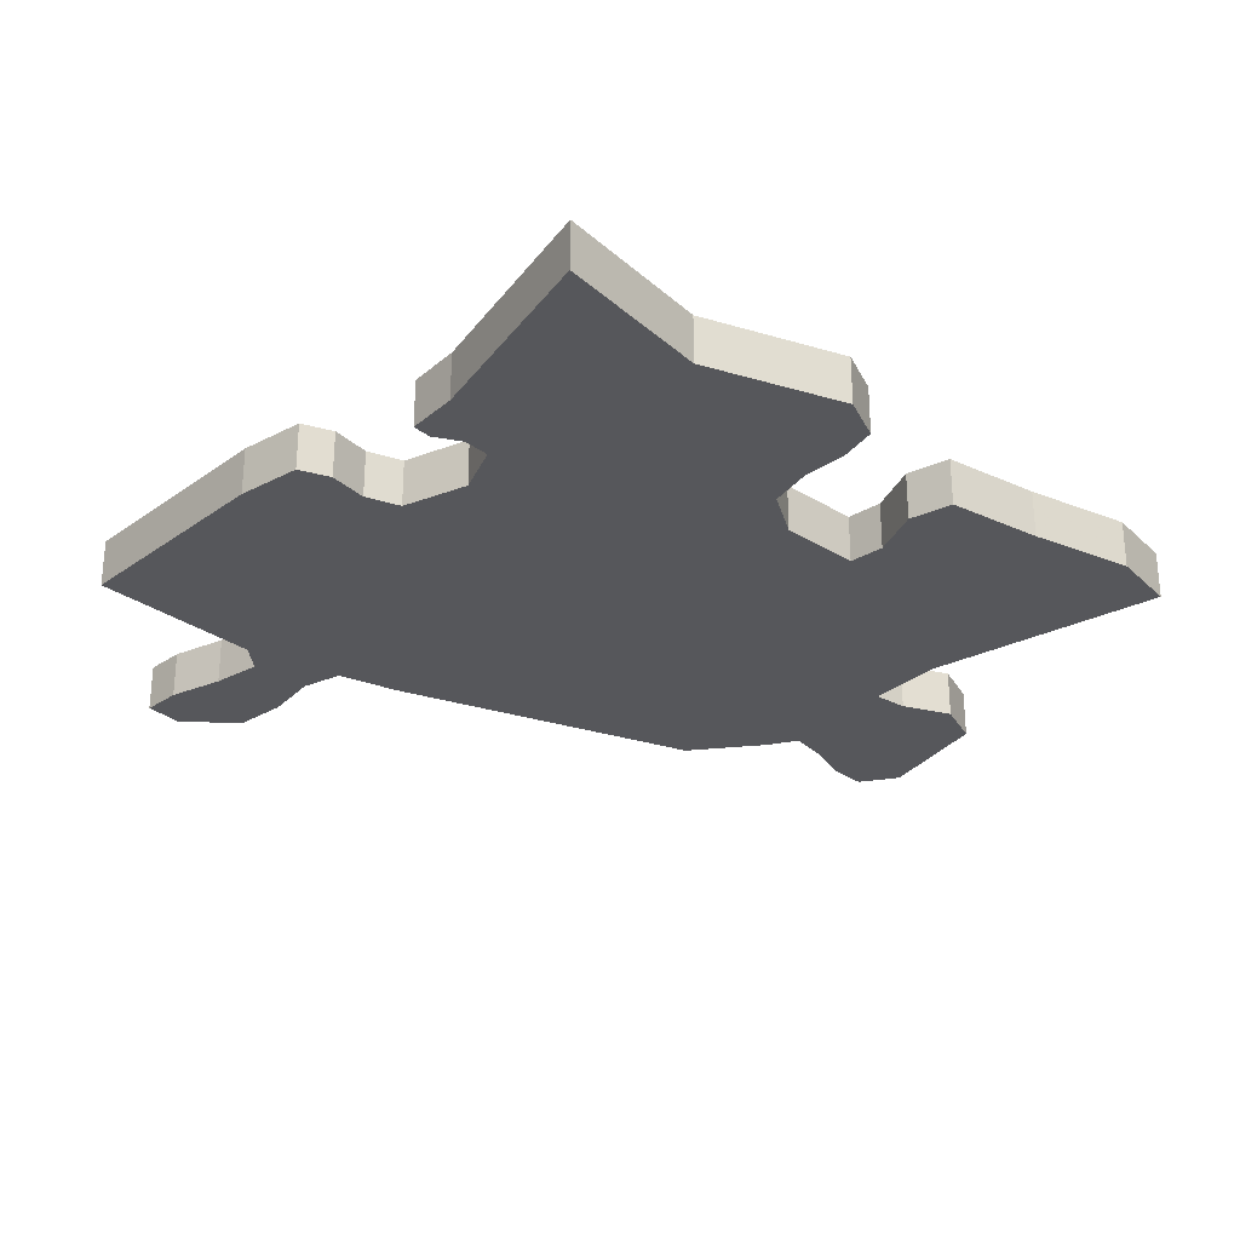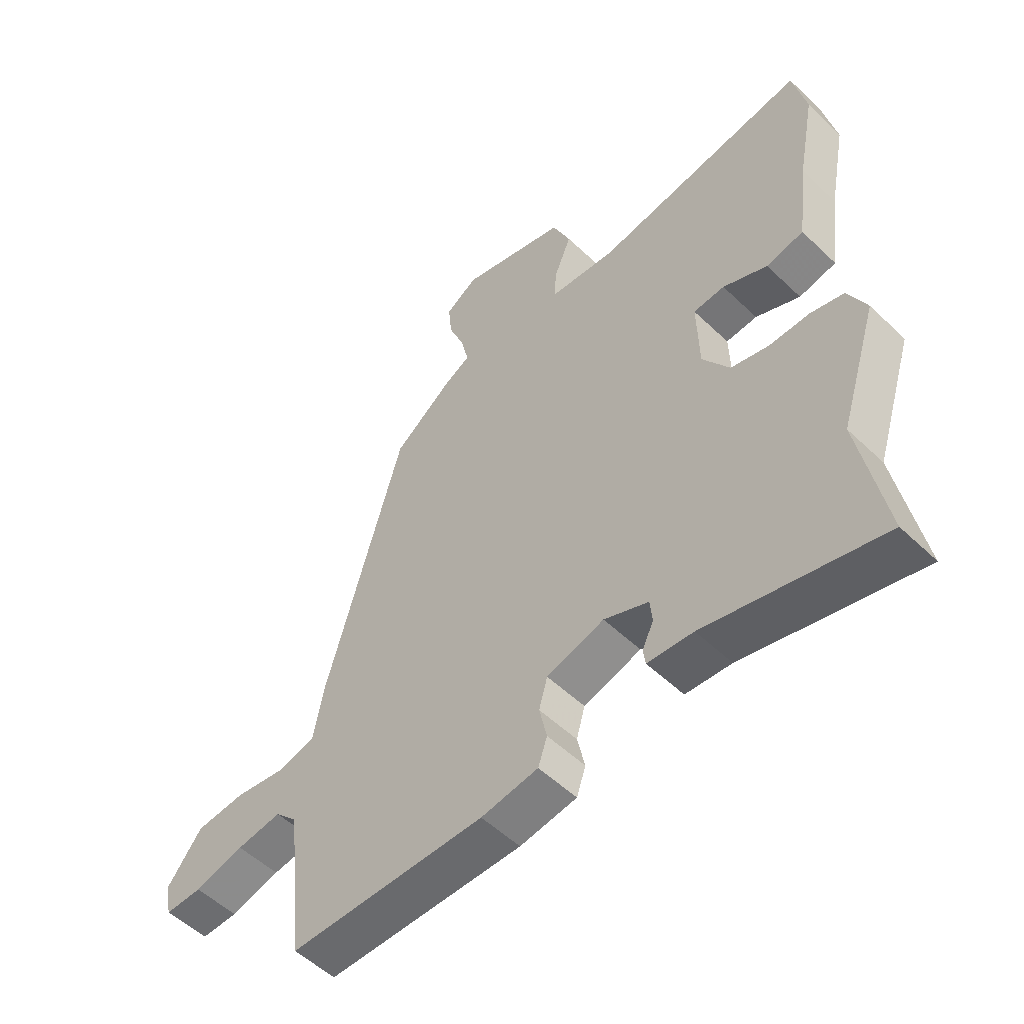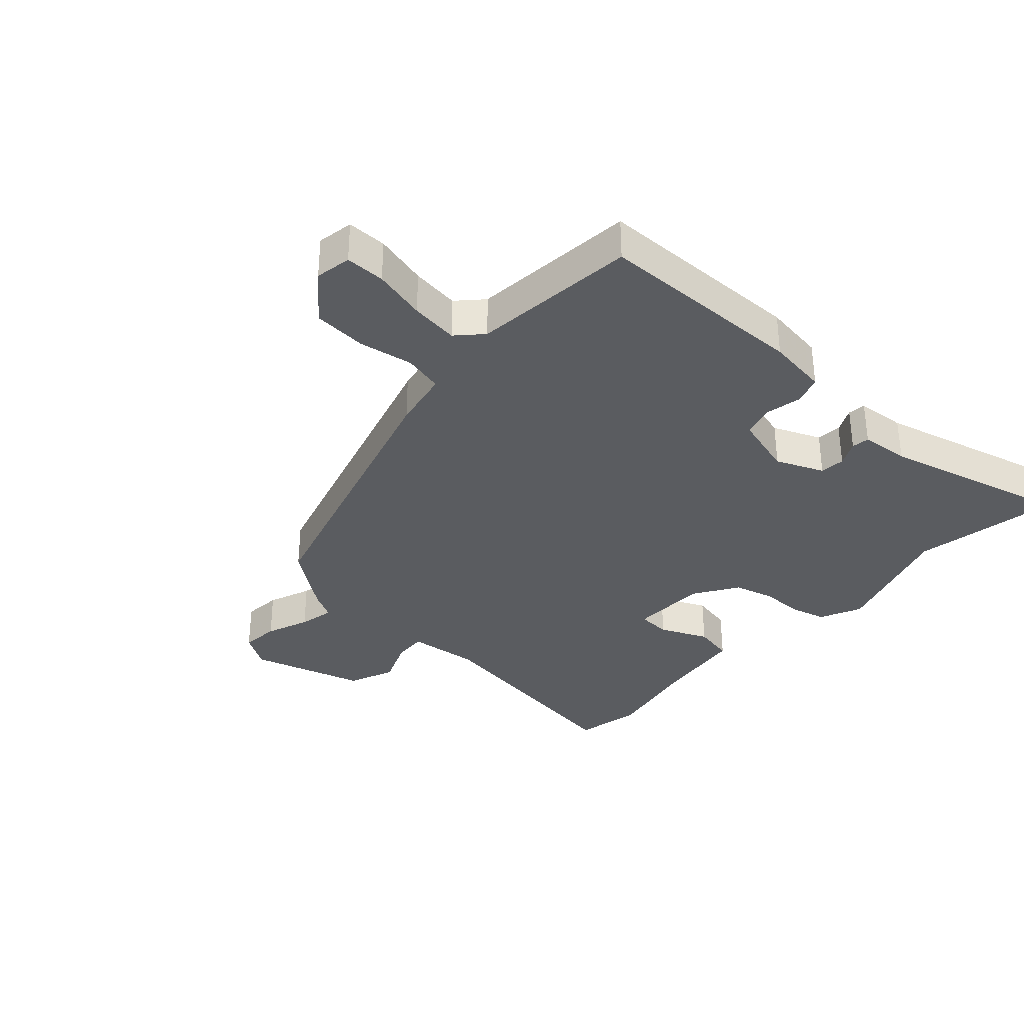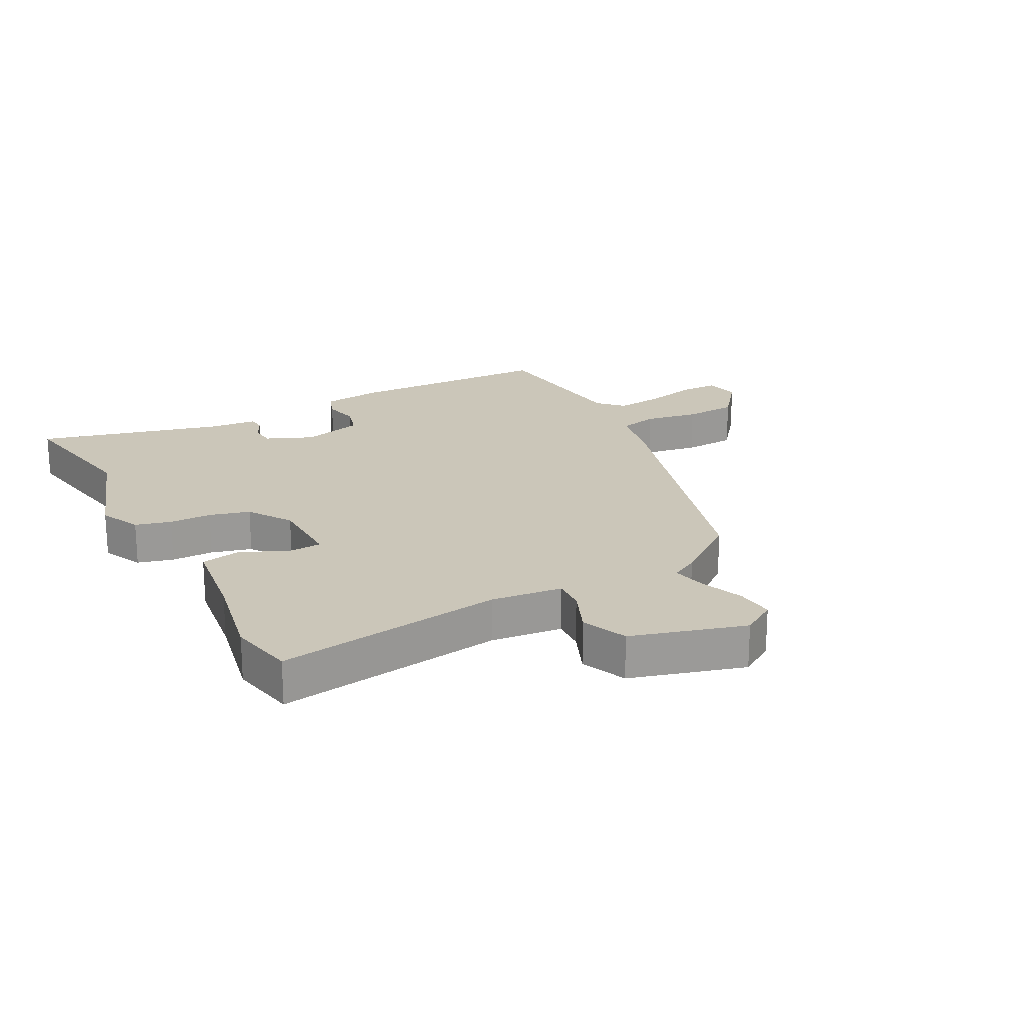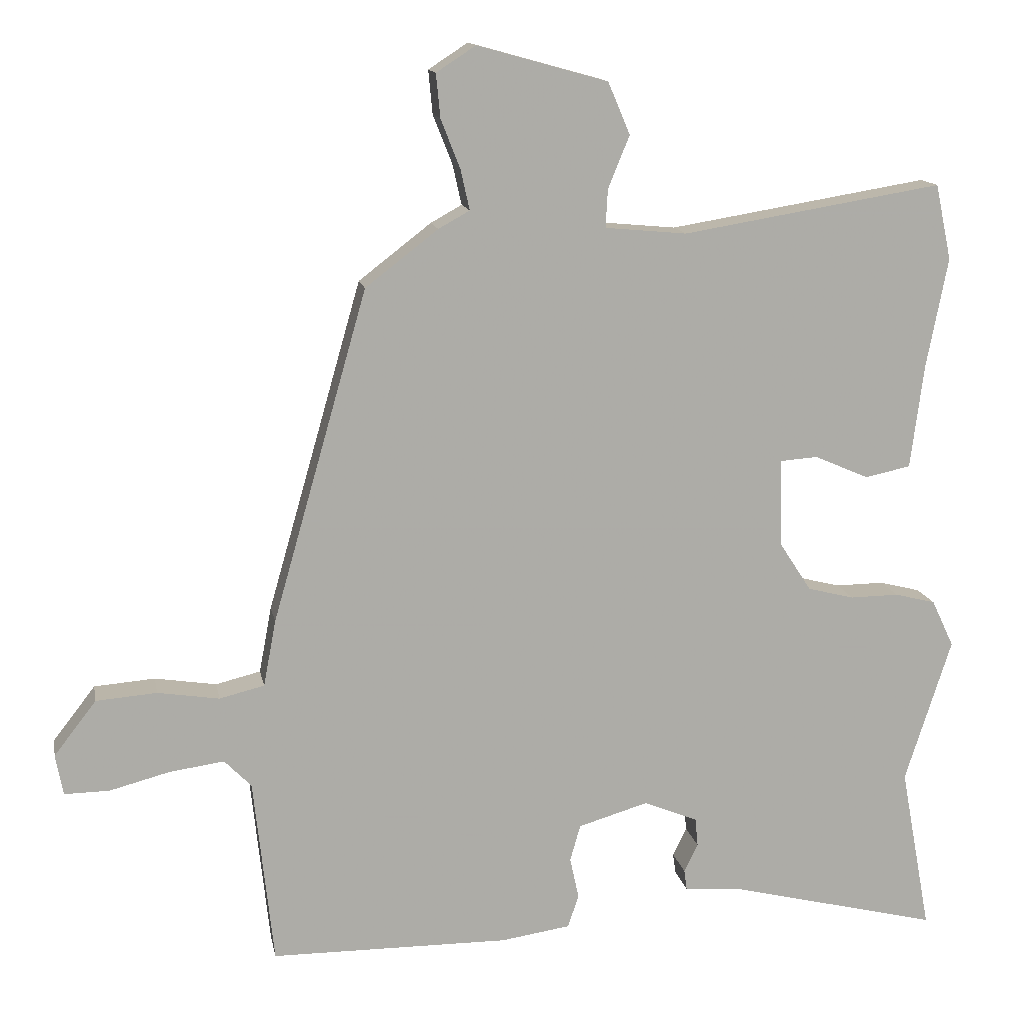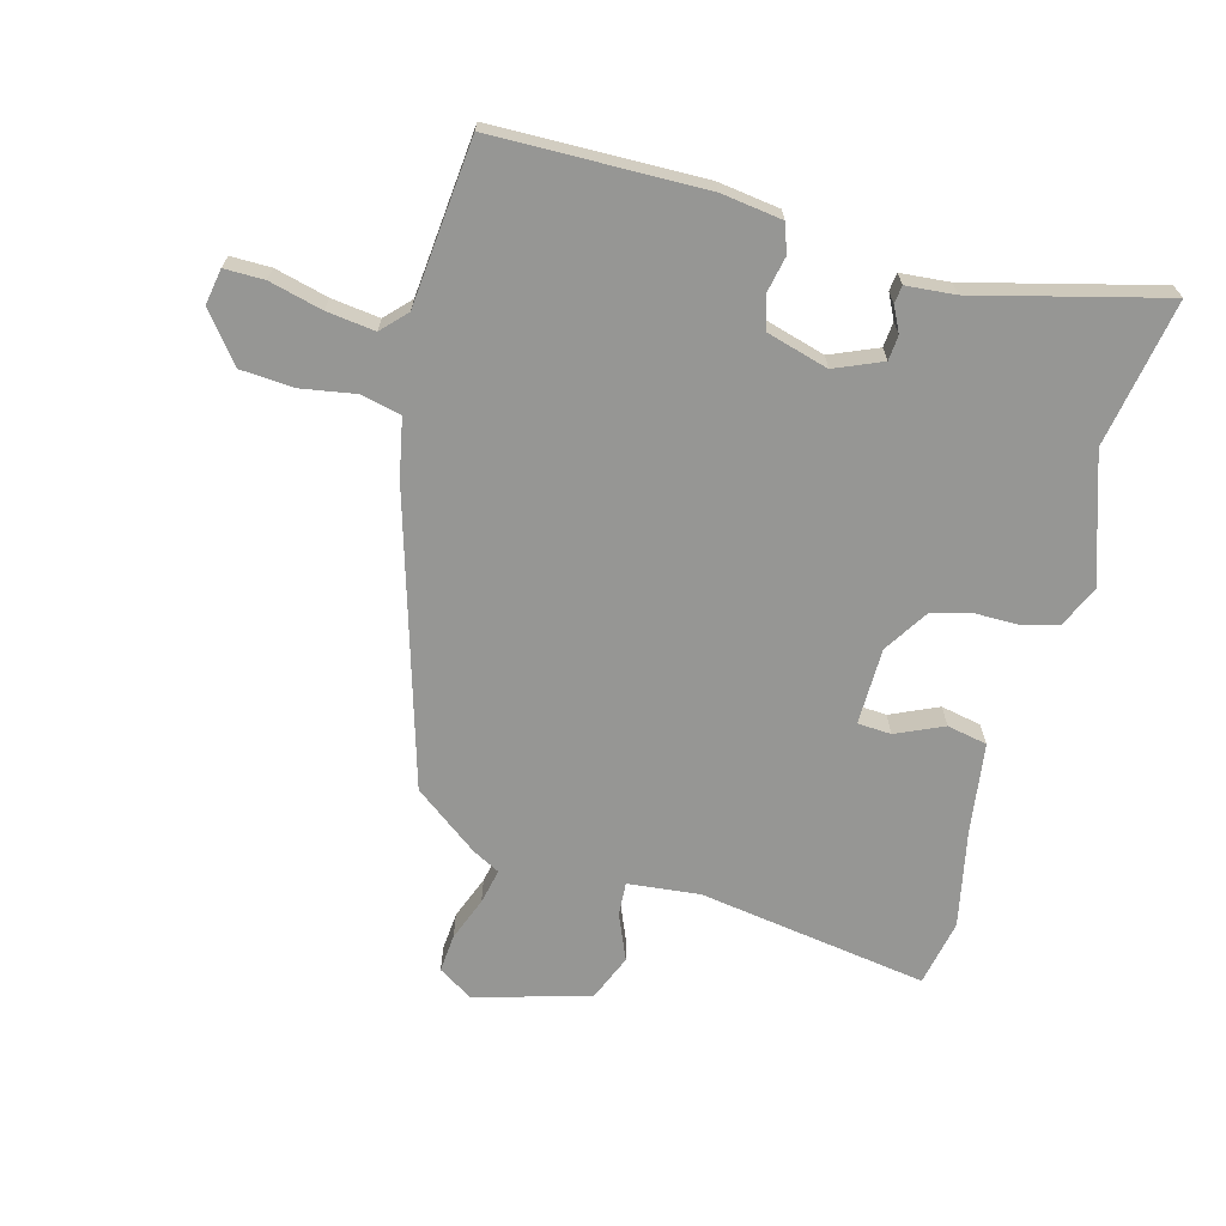
<metadata>
{"format":"obj","ext":"obj","renderer":"f3d","projection":"perspective","resolution":1024,"background":"white","views":[{"elev":-27.2,"azim":-132.6,"up":"+Y"},{"elev":-53.4,"azim":-135.5,"up":"+Z"},{"elev":-33.8,"azim":138.4,"up":"+Y"},{"elev":20.9,"azim":-27.4,"up":"+Y"},{"elev":13.6,"azim":169.4,"up":"+Z"},{"elev":-67.7,"azim":165.5,"up":"+Y"}]}
</metadata>
<code>
v 0.357 0.07 0.455
v 0.494 0.07 -0.025
v 0.512 0.07 -0.121
v 0.577 0.07 -0.137
v 0.666 0.07 -0.123
v 0.754 0.07 -0.13
v 0.815 0.07 -0.209
v 0.804 0.07 -0.268
v 0.739 0.07 -0.267
v 0.652 0.07 -0.244
v 0.573 0.07 -0.233
v 0.534 0.07 -0.273
v 0.505 0.07 -0.543
v 0.16 0.07 -0.545
v 0.06 0.07 -0.53
v 0.044 0.07 -0.483
v 0.057 0.07 -0.423
v 0.042 0.07 -0.37
v -0.059 0.07 -0.34
v -0.137 0.07 -0.372
v -0.141 0.07 -0.413
v -0.121 0.07 -0.454
v -0.125 0.07 -0.483
v -0.205 0.07 -0.489
v -0.512 0.07 -0.564
v -0.468 0.07 -0.325
v -0.535 0.07 -0.116
v -0.503 0.07 -0.048
v -0.444 0.07 -0.033
v -0.374 0.07 -0.034
v -0.307 0.07 -0.017
v -0.26 0.07 0.055
v -0.257 0.07 0.181
v -0.312 0.07 0.185
v -0.39 0.07 0.151
v -0.456 0.07 0.165
v -0.475 0.07 0.314
v -0.506 0.07 0.474
v -0.483 0.07 0.583
v -0.107 0.07 0.521
v 0.011 0.07 0.532
v 0.008 0.07 0.587
v -0.023 0.07 0.663
v 0.009 0.07 0.738
v 0.197 0.07 0.79
v 0.254 0.07 0.753
v 0.248 0.07 0.69
v 0.22 0.07 0.619
v 0.207 0.07 0.561
v 0.252 0.07 0.536
v 0.357 0 0.455
v 0.494 0 -0.025
v 0.512 0 -0.121
v 0.577 0 -0.137
v 0.666 0 -0.123
v 0.754 0 -0.13
v 0.815 0 -0.209
v 0.804 0 -0.268
v 0.739 0 -0.267
v 0.652 0 -0.244
v 0.573 0 -0.233
v 0.534 0 -0.273
v 0.505 0 -0.543
v 0.16 0 -0.545
v 0.06 0 -0.53
v 0.044 0 -0.483
v 0.057 0 -0.423
v 0.042 0 -0.37
v -0.059 0 -0.34
v -0.137 0 -0.372
v -0.141 0 -0.413
v -0.121 0 -0.454
v -0.125 0 -0.483
v -0.205 0 -0.489
v -0.512 0 -0.564
v -0.468 0 -0.325
v -0.535 0 -0.116
v -0.503 0 -0.048
v -0.444 0 -0.033
v -0.374 0 -0.034
v -0.307 0 -0.017
v -0.26 0 0.055
v -0.257 0 0.181
v -0.312 0 0.185
v -0.39 0 0.151
v -0.456 0 0.165
v -0.475 0 0.314
v -0.506 0 0.474
v -0.483 0 0.583
v -0.107 0 0.521
v 0.011 0 0.532
v 0.008 0 0.587
v -0.023 0 0.663
v 0.009 0 0.738
v 0.197 0 0.79
v 0.254 0 0.753
v 0.248 0 0.69
v 0.22 0 0.619
v 0.207 0 0.561
v 0.252 0 0.536
f 49 50 1 2
f 45 46 47 48
f 45 48 49
f 42 43 44 45
f 41 42 45 49
f 37 38 39 40
f 37 40 41
f 34 35 36 37
f 33 34 37 41
f 32 33 41 49
f 27 28 29 30
f 26 27 30 31
f 24 25 26 31
f 21 22 23 24
f 20 21 24 31
f 19 20 31 32
f 14 15 16 17
f 12 13 14 17
f 11 12 17 18
f 7 8 9 10
f 7 10 11
f 4 5 6 7
f 3 4 7 11
f 32 49 2 3
f 18 19 32
f 3 11 18 32
f 52 51 100 99
f 98 97 96 95
f 99 98 95
f 95 94 93 92
f 99 95 92 91
f 90 89 88 87
f 91 90 87
f 87 86 85 84
f 91 87 84 83
f 99 91 83 82
f 80 79 78 77
f 81 80 77 76
f 81 76 75 74
f 74 73 72 71
f 81 74 71 70
f 82 81 70 69
f 67 66 65 64
f 67 64 63 62
f 68 67 62 61
f 60 59 58 57
f 61 60 57
f 57 56 55 54
f 61 57 54 53
f 53 52 99 82
f 82 69 68
f 82 68 61 53
f 1 51 52 2
f 2 52 53 3
f 3 53 54 4
f 4 54 55 5
f 5 55 56 6
f 6 56 57 7
f 7 57 58 8
f 8 58 59 9
f 9 59 60 10
f 10 60 61 11
f 11 61 62 12
f 12 62 63 13
f 13 63 64 14
f 14 64 65 15
f 15 65 66 16
f 16 66 67 17
f 17 67 68 18
f 18 68 69 19
f 19 69 70 20
f 20 70 71 21
f 21 71 72 22
f 22 72 73 23
f 23 73 74 24
f 24 74 75 25
f 25 75 76 26
f 26 76 77 27
f 27 77 78 28
f 28 78 79 29
f 29 79 80 30
f 30 80 81 31
f 31 81 82 32
f 32 82 83 33
f 33 83 84 34
f 34 84 85 35
f 35 85 86 36
f 36 86 87 37
f 37 87 88 38
f 38 88 89 39
f 39 89 90 40
f 40 90 91 41
f 41 91 92 42
f 42 92 93 43
f 43 93 94 44
f 44 94 95 45
f 45 95 96 46
f 46 96 97 47
f 47 97 98 48
f 48 98 99 49
f 49 99 100 50
f 50 100 51 1

</code>
